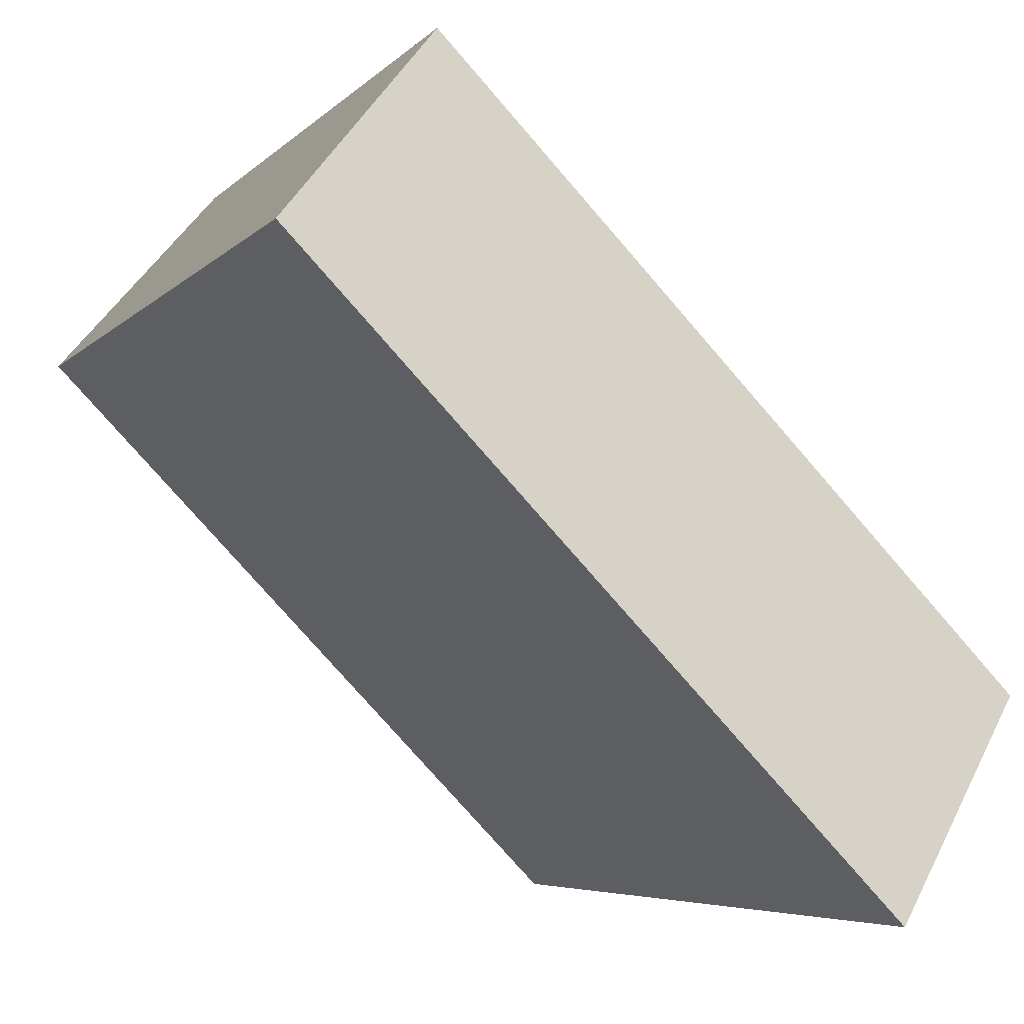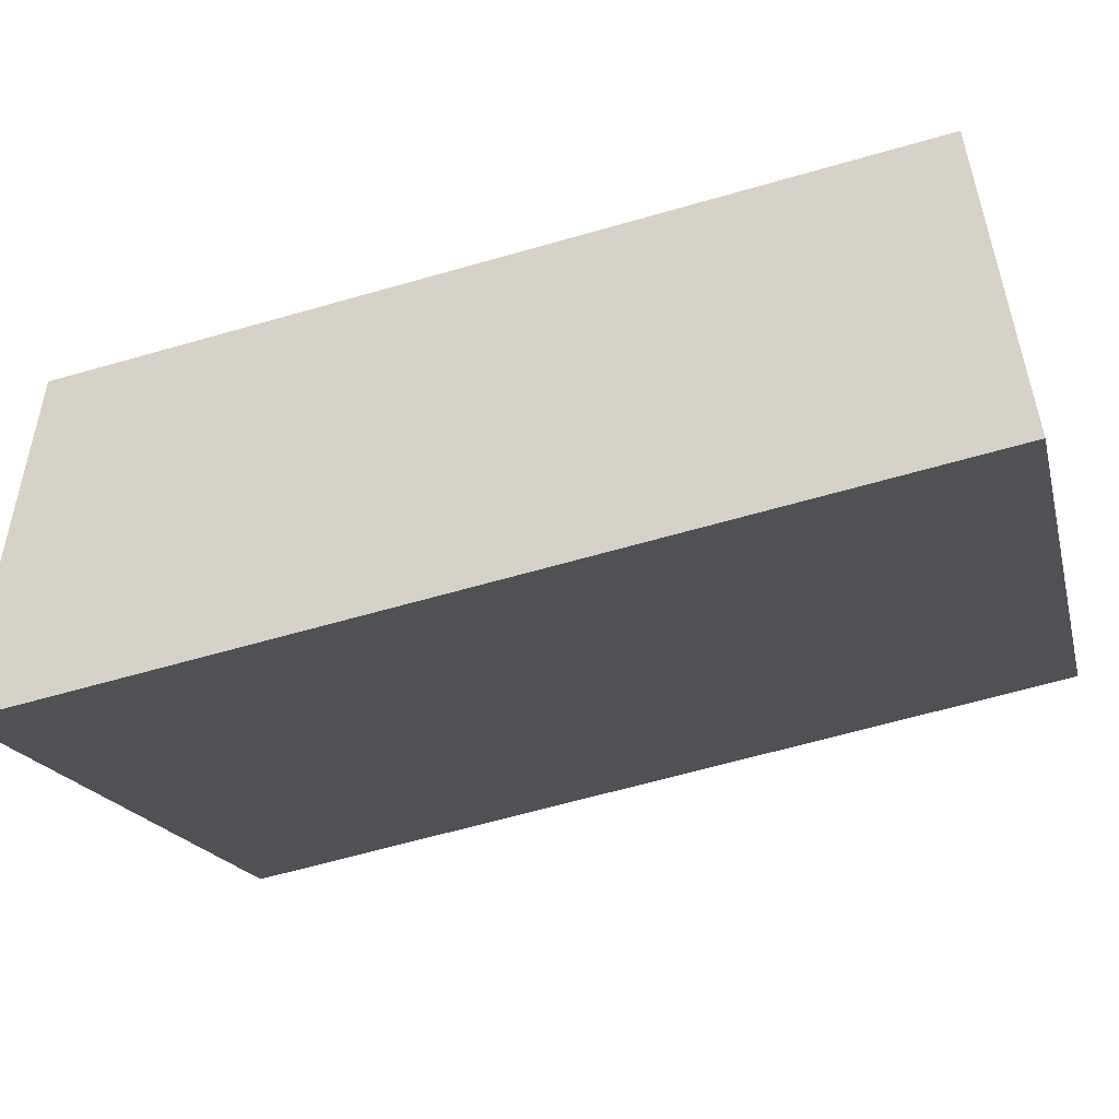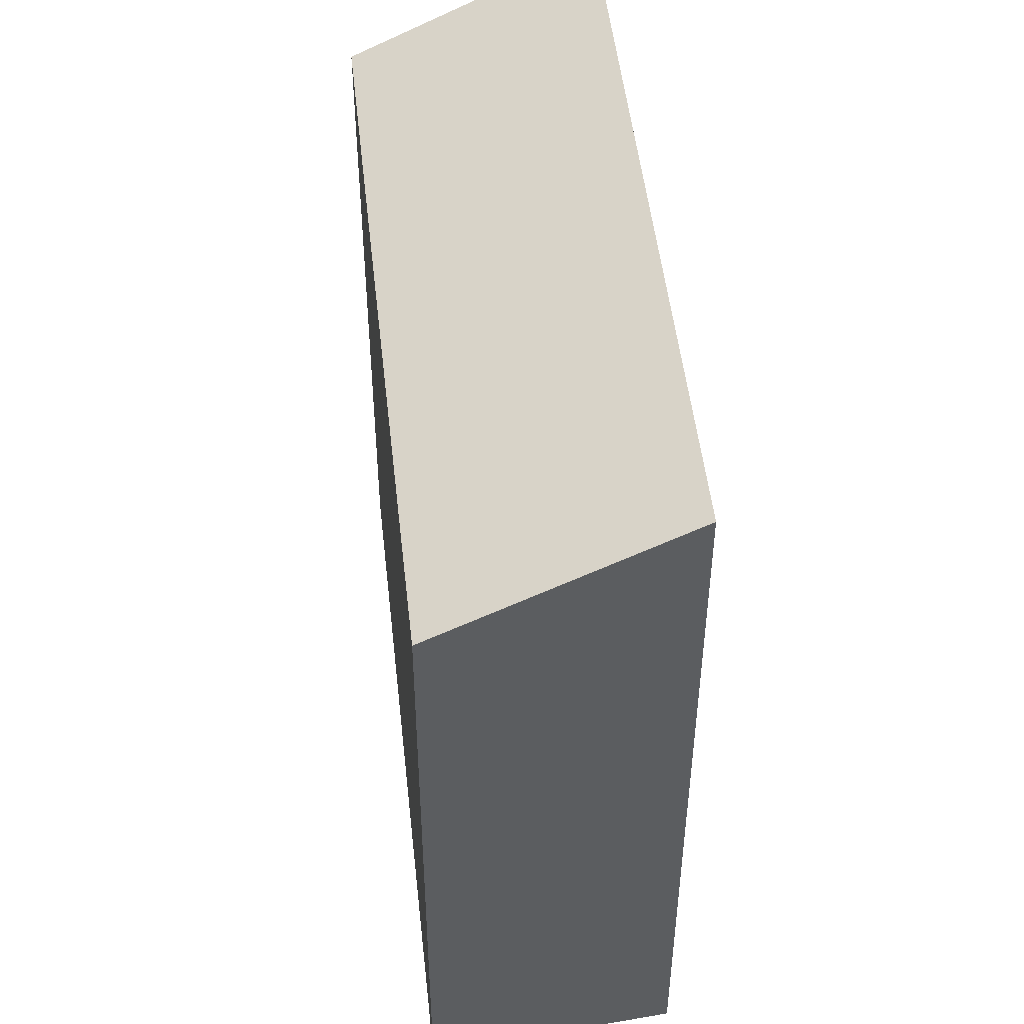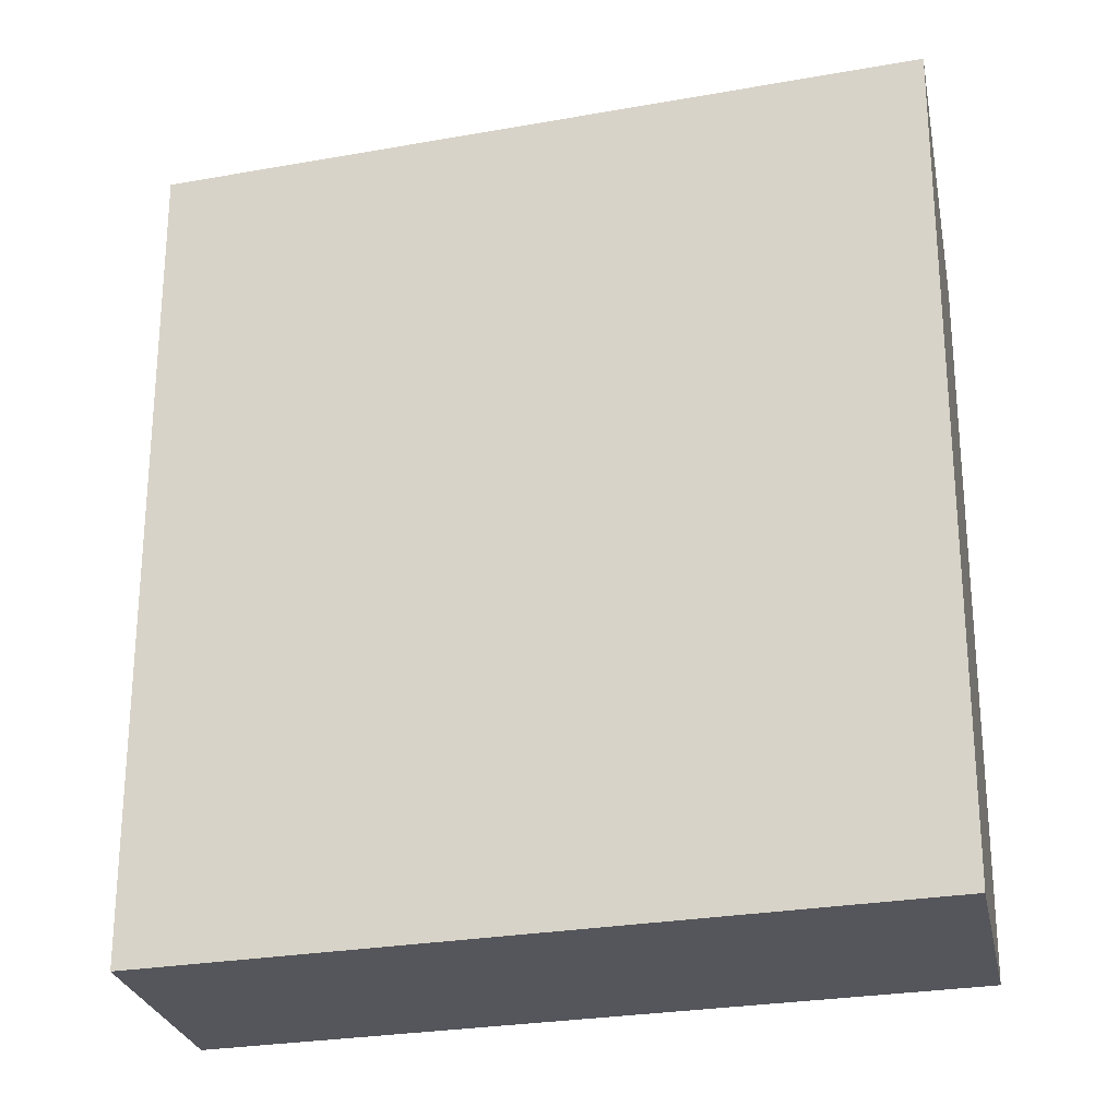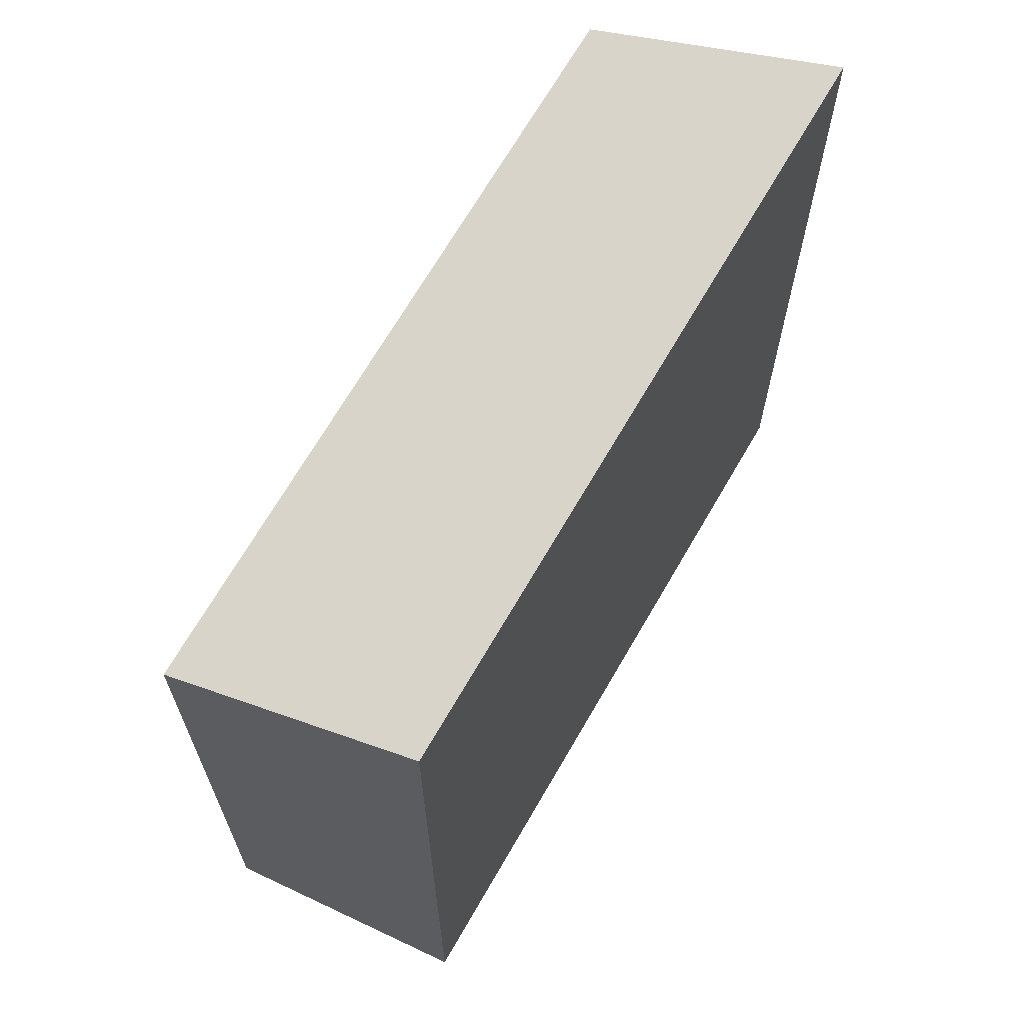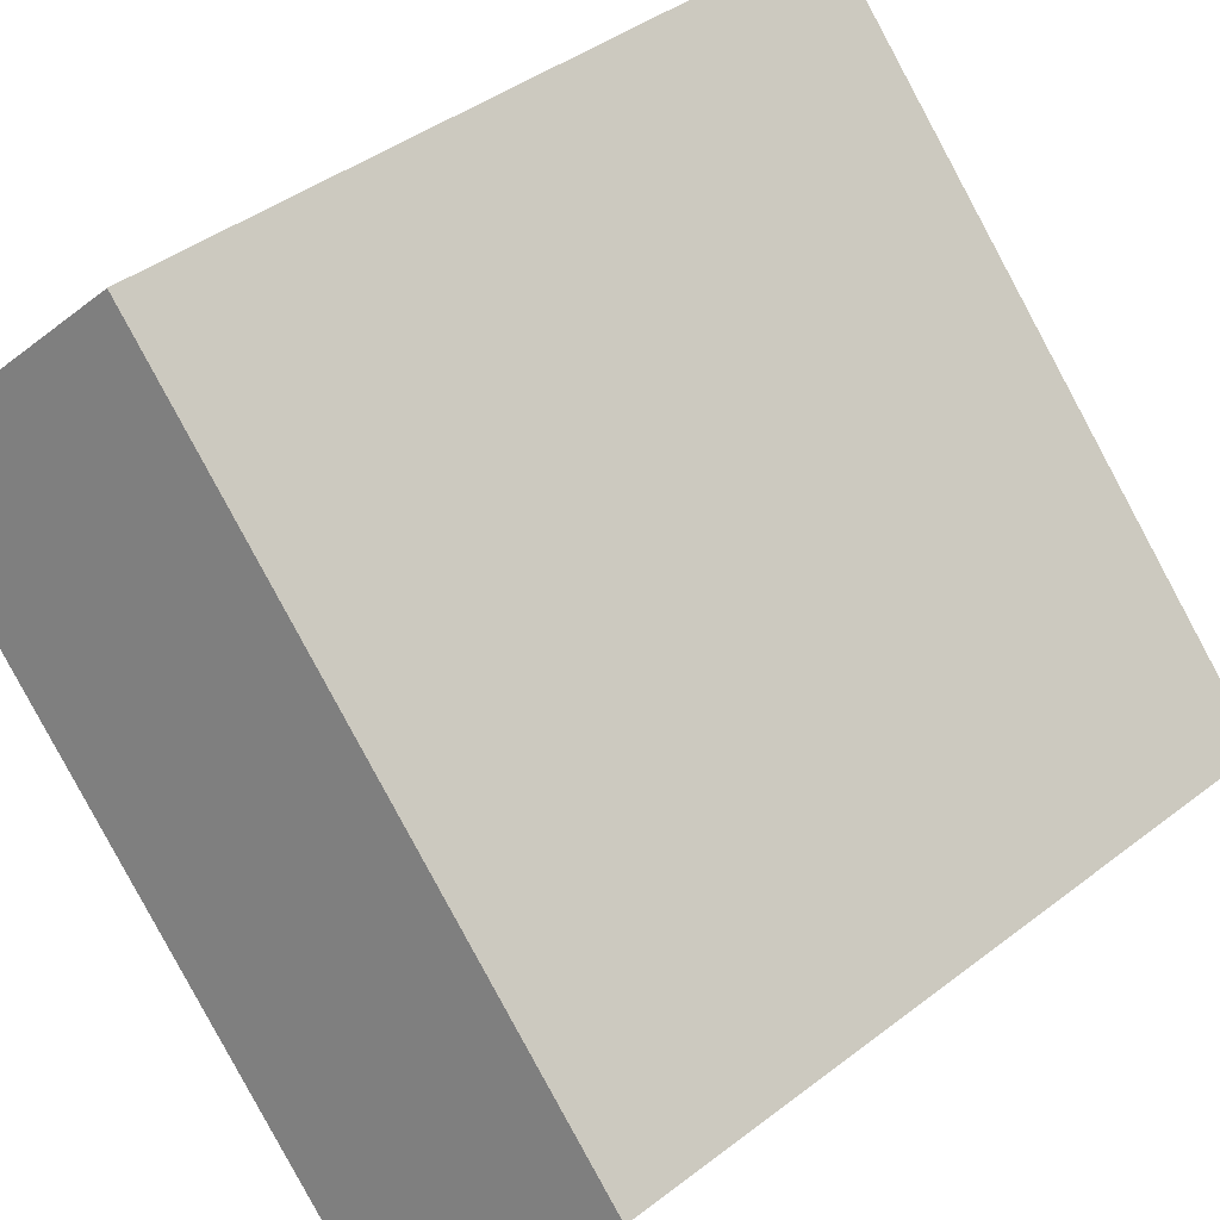
<metadata>
{"format":"obj","ext":"obj","renderer":"f3d","projection":"perspective","resolution":1024,"background":"white","views":[{"elev":-5.3,"azim":159.0,"up":"+Z"},{"elev":-62.0,"azim":-73.6,"up":"+Z"},{"elev":50.0,"azim":38.2,"up":"+Y"},{"elev":-26.2,"azim":150.3,"up":"+Y"},{"elev":68.2,"azim":74.4,"up":"+Y"},{"elev":42.1,"azim":-132.6,"up":"+Z"}]}
</metadata>
<code>
v  0.0003925 18.39 -0.0005827
v  17.92 21.05 9.051
v  4.252 21.05 -4.898
v  13.67 18.39 13.95
v  17.92 -5.542e-16 9.051
v  0 0 0
v  4.252 2.999e-16 -4.897
v  13.67 -8.541e-16 13.95
g defaultobject
f 1 2 3
f 2 1 4
f 5 6 7
f 6 5 8
f 5 4 8
f 4 5 2
f 4 6 8
f 6 4 1
f 1 7 6
f 7 1 3
f 7 2 5
f 2 7 3

</code>
